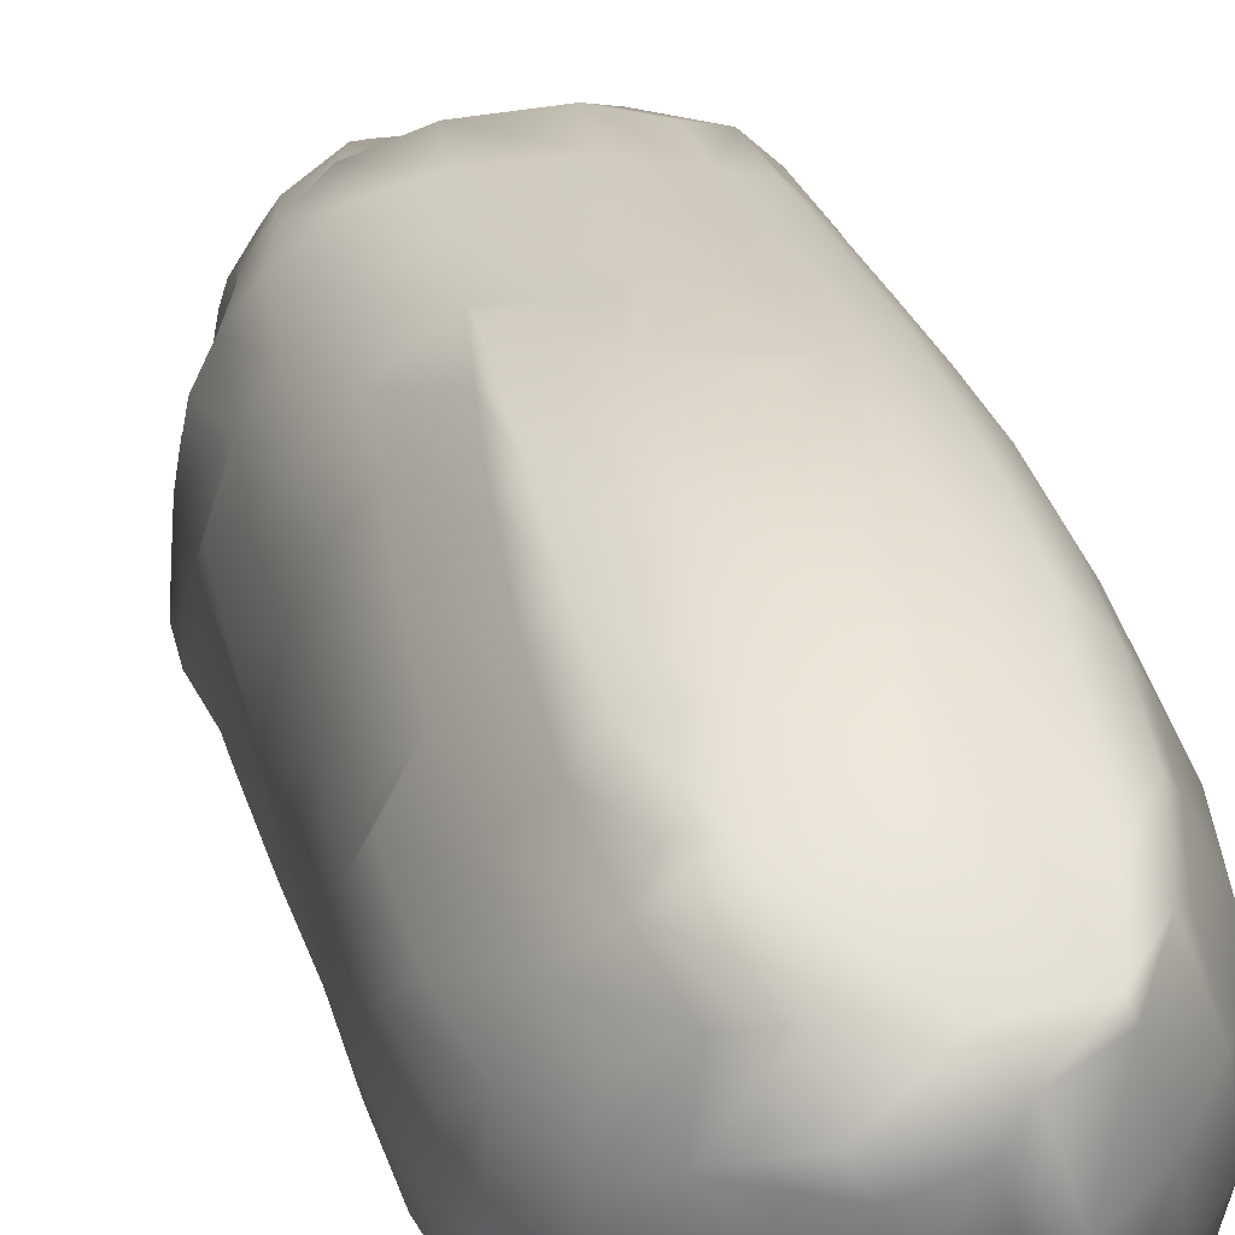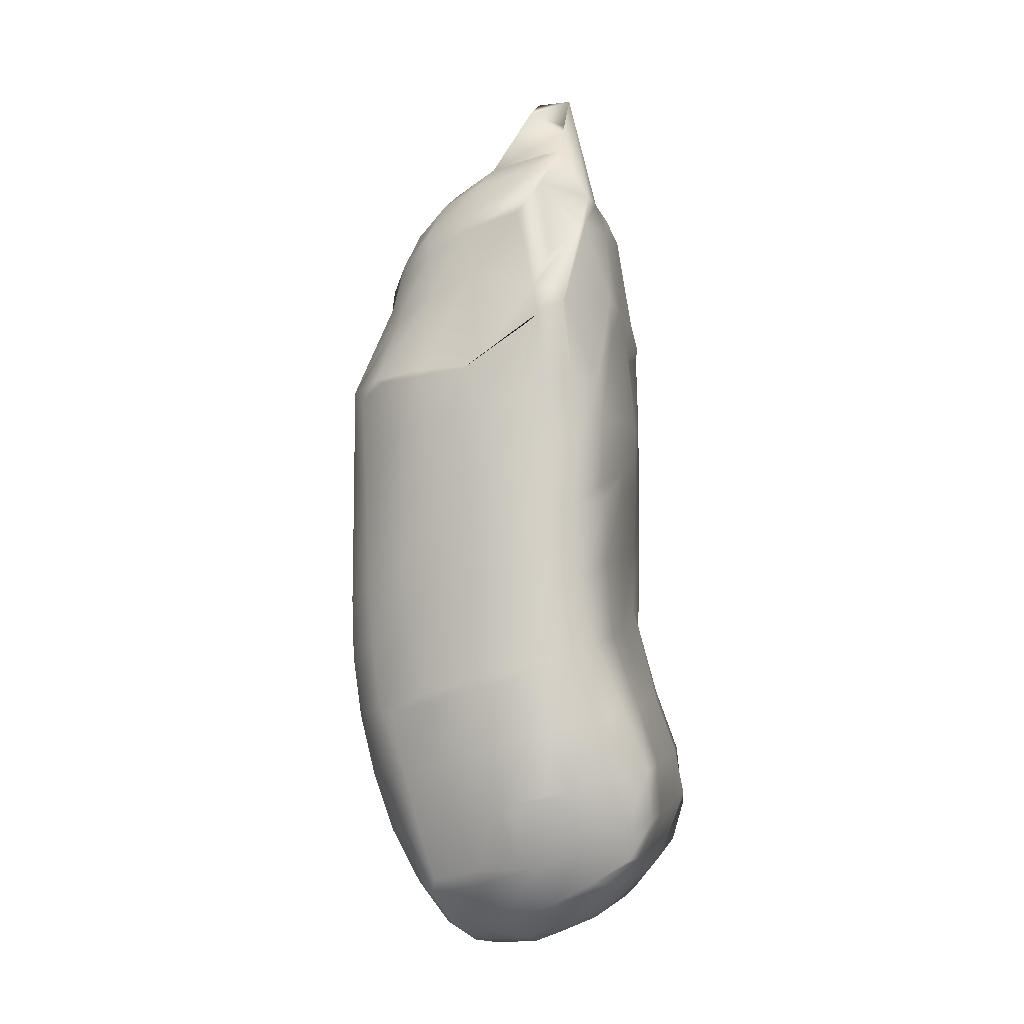
<metadata>
{"format":"obj","ext":"obj","renderer":"f3d","projection":"perspective","resolution":1024,"background":"white","views":[{"elev":24.1,"azim":165.5,"up":"+Y"},{"elev":-8.3,"azim":-75.4,"up":"+Z"}]}
</metadata>
<code>
v 0.2149 10.66 -29.25
v 2.767 10.48 -28.79
v 0.3232 9.563 -31.32
v 3.325 9.082 -31.39
v -0.8827 10.53 -29.52
v 3.014 8.553 -32.33
v -0.337 8.752 -32.47
v 2.356 11.8 -25.29
v 4.673 10.03 -28.1
v 4.657 11.11 -24.82
v -1.43 11.64 -26.1
v -0.08671 11.89 -25.75
v 5.158 7.565 -31.34
v 4.486 8.863 -31.05
v -3.545 8.405 -32.41
v -3.778 9.955 -29.48
v 0.05747 6.74 -35.06
v -2.793 6.85 -34.72
v 2.831 6.875 -34.68
v 2.186 12.52 -22.01
v 4.493 11.94 -21.38
v -1.933 12.44 -22.51
v -0.5086 12.56 -22.58
v -4.275 10.93 -26.35
v 1.833 12.95 -18.74
v 4.307 12.39 -18.12
v -2.269 12.85 -18.95
v -0.9719 12.96 -19.48
v -4.293 11.79 -22.97
v 1.091 13.06 -18.25
v 0.529 13.22 -14.62
v 3.949 12.54 -14.63
v 1.404 13.16 -15.38
v -2.621 12.94 -15.38
v -4.303 12.29 -19.52
v 5.531 8.832 -28.19
v 5.482 10.12 -24.73
v 6.893 7.064 -26.97
v 7.019 8.095 -23.71
v 4.376 6.367 -33.56
v 6.562 5.887 -29.8
v 5.175 11.24 -21.13
v 6.812 9.07 -20.19
v 4.65 12.18 -17.5
v 6.389 10.07 -16.67
v 3.996 12.53 -13.86
v 6.116 10.65 -13.05
v 3.259 12.76 -10.21
v 0.07181 13.24 -10.98
v 5.471 11.38 -9.411
v -4.336 7.388 -33.05
v -0.9352 5.757 -35.86
v -3.057 6.221 -34.89
v -5.255 8.433 -29.8
v 2.476 4.876 -35.49
v -5.75 4.132 -32.47
v -4.959 7.048 -32.23
v -2.085 2.339 -35.57
v -4.128 3.23 -34.46
v -0.1081 4.557 -36.06
v -5.758 9.328 -26.18
v -5.783 7.747 -29.44
v -5.955 10.06 -22.54
v -6.308 8.442 -26.21
v -6 10.53 -18.91
v -7.574 7.722 -18.22
v -6.471 9.159 -22.87
v -7.677 7.014 -21.89
v -5.88 10.85 -15.33
v -4.439 12.37 -16.15
v -7.4 8.413 -14.58
v -2.824 12.9 -11.74
v -5.745 11.07 -11.68
v -4.47 12.35 -12.51
v -7.321 8.813 -10.92
v -4.522 12.32 -10.97
v -4.51 12.33 -7.327
v -0.4452 13.23 -7.341
v -2.75 12.92 -8.106
v -5.602 11.27 -8.041
v -7.179 9.142 -7.28
v 4.804 3.8 -33.76
v 1.869 3.837 -35.75
v 2.712 12.93 -6.566
v -0.8962 13.22 -3.8
v 2.212 13 -3.609
v -4.486 12.35 -3.8
v -2.967 12.85 -4.457
v -2.01 12.91 -3.447
v 1.564 12.52 -3.3
v -2.538 10.87 0.4011
v -5.42 11.55 -4.475
v -6.181 10.43 -3.447
v -4.572 9.547 0.5219
v -4.464 12.2 -3.464
v 2.273 10.75 1.237
v 6.215 2.758 -32.05
v 5.842 4.92 -32.07
v 6.137 -0.03762 -31.77
v 3.824 3.087 -34.7
v 4.654 0.5286 -33.63
v 4.916 11.99 -5.799
v 4.581 12.24 -3.609
v 4.111 10.01 -1.395
v 3.487 10.3 1.793
v 7.285 3.679 -29.75
v 7.922 4.603 -26.69
v 7.459 0.5281 -29.47
v 8.408 3.294 -25.49
v 7.893 0.1423 -27.92
v 7.954 2.39 -28.3
v 8.045 5.768 -23.23
v 8.483 4.364 -22.39
v 7.677 7.35 -19.41
v 7.914 6.33 -22.77
v 7.337 8.492 -15.84
v 7.302 8.796 -12.23
v 6.854 9.613 -8.607
v 6.481 10.32 -4.985
v 5.88 11.02 -3.609
v 6.848 9.531 -3.447
v 4.914 8.89 2.23
v 8.366 5.112 -18.82
v 8.158 6.239 -15.15
v 8.603 2.336 -18.09
v 8.577 3.21 -14.43
v 8.659 1.438 -21.76
v 8.07 6.844 -11.52
v 8.52 4.175 -10.78
v 7.722 7.885 -7.875
v 8.414 5.09 -7.133
v 7.449 8.724 -4.273
v 8.063 7.136 -3.8
v 8.518 4.094 -6.373
v 8.153 6.77 -7.093
v 6.114 6.75 0.08715
v 8.204 6.092 -3.515
v 8.453 4.792 -3.667
v 5.623 7.328 3.443
v -7.192 5.134 -28.83
v -6.233 4.268 -31.65
v -7.67 5.962 -25.74
v -7.993 2.401 -28.16
v -8.491 3.028 -25.17
v -6.493 0.8606 -31.5
v -6.95 1.837 -30.83
v -7.89 6.455 -22.42
v -8.547 3.978 -21.79
v -8.607 3.497 -21.13
v -8.508 4.419 -17.48
v -2.933 -0.9328 -34.25
v -4.678 0.2825 -33.54
v -0.904 2.122 -35.84
v -8.384 5.137 -13.84
v -8.249 6.015 -10.2
v -8.157 6.775 -6.526
v -6.912 9.694 -3.8
v -8.054 7.184 -3.8
v -7.66 7.268 -3.336
v -5.978 7.209 1.332
v 1.459 1.28 -35.52
v 3.703 0.4879 -34.35
v 0.7335 -0.9967 -34.58
v -1.797 -0.4386 -34.81
v 3.17 -2.343 -33.48
v -3.419 10.37 1.451
v -3.014 9.793 4.236
v 2.255 10.13 3.851
v -2.652 10.51 2.776
v -4.584 9.035 3.126
v -5.444 7.435 4.085
v 3.696 -2.869 -32.91
v 5.44 -2.825 -31.16
v 2.652 9.894 4.435
v -2.09 9.388 5.124
v 2.652 8.973 6.103
v -2.254 8.411 6.795
v -4.584 7.784 5.616
v -3.553 7.112 7.572
v -2.652 8.906 6.183
v 2.453 7.785 7.641
v 6.584 -2.893 -28.81
v 7.224 -2.35 -27.45
v 4.308 8.632 4.631
v 4.547 7.369 6.163
v 3.487 6.806 7.935
v 8.488 0.868 -25.15
v 7.759 -1.867 -24.55
v 7.946 -1.189 -21.11
v 7.945 -0.662 -17.37
v 8.119 -0.1228 -13.66
v 8.548 3.322 -10.04
v 8.182 0.09581 -12.94
v 8.565 2.455 -13.71
v 6.235 6.038 0.9138
v 5.974 6.146 4.045
v 5.388 6.158 6.028
v 3.45 5.049 9.15
v 4.867 5.119 7.698
v 5.543 3.606 7.44
v 8.34 1.86 -3.513
v 7.9 0.9191 0.6718
v 8.335 1.166 -5.636
v -7.906 1.632 -28.41
v -7.603 -1.454 -27.39
v -6.45 -1.871 -30.24
v -8.525 0.7979 -24.44
v -7.948 -0.1482 -27.52
v -8.648 1.481 -21.26
v -8.413 0.2633 -20.41
v -8.501 1.275 -16.73
v -3.821 -3.394 -32.51
v -4.908 -2.109 -32.32
v 0.3867 -1.949 -33.87
v -0.7171 -3.855 -31.97
v -8.539 2.062 -13.1
v -8.543 2.903 -9.45
v -8.524 3.673 -5.799
v -8.462 4.531 -3.609
v -8.198 3.783 -3.338
v -6.2 4.48 2.635
v 2.911 -4.399 -31.21
v -6.011 4.993 5.275
v -5.722 4.553 6.427
v -4.584 4.623 8.43
v 4.61 -4.97 -30.17
v -2.453 6.754 8.506
v 2.255 6.141 8.962
v -2.714 4.273 9.936
v 0.3367 2.809 11.66
v 4.96 -5.553 -28.02
v 5.985 -4.542 -26.97
v 2.908 2.266 10.48
v 6.312 -4.06 -24.25
v 6.448 -3.135 -20.87
v 6.478 -2.42 -16.56
v 6.531 -2.362 -12.89
v 7.284 -1.647 -12.16
v 4.547 3.833 8.856
v 4.545 1.4 9.505
v 8.259 0.5659 -9.29
v 7.352 -1.492 -8.512
v 7.48 -1.243 -4.876
v 7.9 -0.9845 -0.5677
v 7.9 -0.4959 1.03
v 6.235 3.332 5.108
v 5.927 0.1672 7.244
v 5.427 0.7452 8.463
v -8.27 -0.5369 -24.01
v -7.278 -2.707 -23.44
v -7.678 -1.428 -19.92
v -6.926 -3.227 -26.52
v -7.914 -0.7057 -15.99
v -5.758 -4.061 -29.21
v -4.418 -4.56 -30.94
v -4.673 -4.082 -31.09
v -1.821 -4.835 -30.47
v -8.082 -0.1722 -12.35
v -8.241 0.5253 -8.718
v -8.335 1.213 -4.99
v -8.1 0.7209 -0.8851
v -8.1 0.2403 -0.5983
v -8.1 0.4884 1.032
v 1.817 -5.153 -29.77
v -6.211 1.897 6.046
v -6.041 1.124 7.071
v -4.961 1.57 8.984
v 2.397 -5.412 -28.92
v 1.291 -5.561 -27.96
v -3.487 0.9528 10.39
v -0.1805 2.084 14.79
v -1.25 2.344 13.83
v 4.927 -5.593 -27.43
v 5.233 -5.172 -24.72
v 4.404 -5.219 -24.89
v 4.992 -3.974 -21.24
v 3.89 -4.155 -21.73
v 4.475 -2.969 -17.39
v 3.364 -2.927 -16.32
v 5.4 -2.92 -15.75
v 5.4 -2.92 -12.11
v 6.623 -2.274 -9.241
v 5.043 -3.025 -8.451
v 3.873 0.2033 10.2
v 1.5 0.3489 13.71
v 6.218 -2.549 -7.728
v 6.321 -2.481 -4.35
v 7.5 -1.25 0
v 7.5 -1.011 0.7347
v 4.973 -1.646 6.4
v 5.029 0.02736 8.902
v -4.827 -5.392 -28.99
v -2.331 -5.487 -28.53
v -5.3 -5.328 -26.16
v -2.849 -5.412 -25.73
v -5.891 -4.08 -22.79
v -3.369 -4.422 -22.45
v -6.467 -2.706 -19.14
v -3.887 -3.148 -18.57
v -6.798 -2.173 -15.18
v -4.4 -2.922 -14.41
v -7.301 -1.615 -11.54
v -4.844 -2.993 -10.76
v -7.661 -0.9957 -7.905
v -6.896 -2.022 -7.145
v -5.4 -2.92 -9.992
v -6.689 -2.237 -10.78
v -7.982 -0.1777 -4.348
v -7.219 -1.574 -4.192
v -8.1 -1.143 0
v -8.1 -0.5743 0.9803
v 0.7768 -5.336 -25.32
v 0.2609 -4.288 -22.09
v -0.2553 -3.001 -17.69
v -0.6773 -3.139 -13.45
v -1.787 -3.362 -9.918
v -1.86 -3.423 -8.907
v -5 0.2337 3.829
v -4.973 -1.509 5.065
v -5.591 0.5956 7.987
v -5.231 0.6299 8.802
v 2.61 -3.136 -12.7
v 2.17 -3.38 -9.102
v 1.014 -3.535 -8.052
v -3 0.06213 10.65
v 4.882 -3.078 -5.059
v 1.751 -3.588 -5.708
v 0.7194 -3.653 -5.732
v 3.9 -3.146 -0.8003
v 1.304 -2.827 -1.594
v 0.2022 -3.222 -0.4254
v 3.832 -3.242 -0.1511
v 3.9 -2.663 1.858
v 3.314 -2.969 1.322
v 2.853 -0.8762 8.531
v -0.2478 -0.5863 8.696
v -0.7651 0.3807 12.68
v 2.314 -1.673 7.819
v -1.25 -0.1208 14.43
v -1.25 -1.747 7.735
v 3.899 -1.782 6.084
v 2.755 -2.258 6.421
v -5.4 -2.92 -6.348
v -2.523 -3.548 -5.85
v -5.753 -2.747 -4.126
v -3.427 -3.091 -1.004
v -7.574 -1.223 0.2599
v -3.9 -3.091 1.004
v -4.462 -1.777 5.659
v -2.93 -1.66 7.715
v -0.3151 -2.984 1.252
v -0.8324 -2.298 6.108
f 1 2 3
f 4 3 2
f 5 1 3
f 6 3 4
f 7 5 3
f 6 7 3
f 8 2 1
f 9 4 2
f 10 2 8
f 10 9 2
f 11 1 5
f 12 8 1
f 11 12 1
f 13 6 4
f 14 4 9
f 13 4 14
f 15 5 7
f 16 11 5
f 16 5 15
f 17 7 6
f 15 7 18
f 17 18 7
f 19 6 13
f 19 17 6
f 20 8 12
f 21 8 20
f 21 10 8
f 22 12 11
f 23 20 12
f 22 23 12
f 24 22 11
f 24 11 16
f 25 20 23
f 26 20 25
f 26 21 20
f 27 23 22
f 28 25 23
f 27 28 23
f 29 27 22
f 29 22 24
f 30 25 28
f 31 25 30
f 32 26 25
f 33 32 25
f 31 33 25
f 30 28 27
f 31 30 27
f 34 31 27
f 35 27 29
f 34 27 35
f 36 14 9
f 37 36 9
f 37 9 10
f 13 14 36
f 38 13 36
f 39 36 37
f 39 38 36
f 40 19 13
f 41 40 13
f 38 41 13
f 42 37 10
f 42 10 21
f 43 37 42
f 43 39 37
f 44 42 21
f 44 21 26
f 45 42 44
f 45 43 42
f 46 44 26
f 46 26 32
f 47 44 46
f 47 45 44
f 46 32 33
f 46 33 31
f 48 46 31
f 49 31 34
f 48 31 49
f 50 46 48
f 50 47 46
f 51 15 18
f 52 18 17
f 53 51 18
f 52 53 18
f 54 15 51
f 54 16 15
f 55 52 17
f 55 17 19
f 56 51 53
f 57 54 51
f 56 57 51
f 58 53 52
f 59 56 53
f 58 59 53
f 60 52 55
f 60 58 52
f 61 16 54
f 61 24 16
f 62 61 54
f 62 54 57
f 63 24 61
f 63 29 24
f 64 63 61
f 64 61 62
f 65 29 63
f 65 35 29
f 66 65 63
f 67 63 64
f 68 63 67
f 66 63 68
f 69 35 65
f 70 34 35
f 69 70 35
f 71 69 65
f 71 65 66
f 72 34 70
f 49 34 72
f 73 70 69
f 74 72 70
f 73 74 70
f 75 73 69
f 75 69 71
f 76 72 74
f 77 72 76
f 78 49 72
f 79 78 72
f 77 79 72
f 76 74 73
f 77 76 73
f 80 77 73
f 81 73 75
f 81 80 73
f 82 55 19
f 82 19 40
f 83 55 82
f 83 60 55
f 84 49 78
f 84 48 49
f 85 78 79
f 86 78 85
f 86 84 78
f 87 79 77
f 88 85 79
f 87 88 79
f 80 87 77
f 89 85 88
f 90 85 89
f 90 86 85
f 89 88 87
f 91 89 87
f 92 87 80
f 93 87 92
f 94 87 93
f 95 91 87
f 94 95 87
f 96 90 89
f 96 89 91
f 97 82 40
f 98 40 41
f 97 40 98
f 99 82 97
f 100 83 82
f 101 100 82
f 99 101 82
f 102 48 84
f 102 50 48
f 103 84 86
f 103 102 84
f 104 86 90
f 104 103 86
f 105 104 90
f 105 90 96
f 106 98 41
f 107 106 41
f 107 41 38
f 97 98 106
f 108 97 106
f 109 106 107
f 110 108 106
f 111 106 109
f 110 106 111
f 99 97 108
f 112 107 38
f 112 38 39
f 113 107 112
f 109 107 113
f 113 112 39
f 114 39 43
f 115 39 114
f 113 39 115
f 116 43 45
f 116 114 43
f 117 45 47
f 117 116 45
f 118 47 50
f 118 117 47
f 119 50 102
f 119 118 50
f 120 102 103
f 120 119 102
f 121 103 104
f 121 120 103
f 122 121 104
f 122 104 105
f 123 115 114
f 124 123 114
f 124 114 116
f 113 115 123
f 125 113 123
f 126 123 124
f 126 125 123
f 127 109 113
f 125 127 113
f 128 124 116
f 128 116 117
f 129 124 128
f 129 126 124
f 130 128 117
f 130 117 118
f 131 128 130
f 131 129 128
f 132 130 118
f 132 118 119
f 133 130 132
f 134 131 130
f 135 130 133
f 134 130 135
f 121 132 119
f 121 119 120
f 136 132 121
f 137 132 136
f 138 132 137
f 138 133 132
f 139 136 121
f 139 121 122
f 140 62 57
f 141 140 57
f 56 141 57
f 142 62 140
f 142 64 62
f 143 140 141
f 144 142 140
f 144 140 143
f 145 141 56
f 145 146 141
f 143 141 146
f 145 56 59
f 147 64 142
f 147 67 64
f 148 147 142
f 148 142 144
f 68 67 147
f 149 68 147
f 149 147 148
f 150 66 68
f 150 68 149
f 151 59 58
f 152 145 59
f 151 152 59
f 153 58 60
f 151 58 153
f 154 71 66
f 154 66 150
f 155 75 71
f 155 71 154
f 156 81 75
f 156 75 155
f 157 80 81
f 157 92 80
f 158 157 81
f 158 81 156
f 93 92 157
f 159 93 157
f 159 157 158
f 160 94 93
f 160 93 159
f 161 60 83
f 161 153 60
f 162 161 83
f 162 83 100
f 163 153 161
f 164 151 153
f 163 164 153
f 165 161 162
f 165 163 161
f 166 91 95
f 167 91 166
f 168 96 91
f 169 168 91
f 167 169 91
f 166 95 94
f 167 166 94
f 170 167 94
f 171 94 160
f 171 170 94
f 162 100 101
f 172 162 101
f 173 101 99
f 173 172 101
f 165 162 172
f 174 96 168
f 174 105 96
f 175 168 169
f 176 168 175
f 176 174 168
f 175 169 167
f 177 175 167
f 178 167 170
f 179 167 178
f 180 177 167
f 179 180 167
f 181 176 175
f 181 175 177
f 182 99 108
f 183 108 110
f 183 182 108
f 173 99 182
f 184 105 174
f 184 122 105
f 185 174 176
f 185 184 174
f 186 185 176
f 186 176 181
f 187 111 109
f 127 187 109
f 110 111 187
f 188 110 187
f 189 187 127
f 189 188 187
f 183 110 188
f 190 127 125
f 190 189 127
f 191 125 126
f 191 190 125
f 192 126 129
f 193 191 126
f 194 126 192
f 193 126 194
f 134 129 131
f 192 129 134
f 195 137 136
f 196 136 139
f 196 195 136
f 195 138 137
f 185 139 122
f 185 122 184
f 197 139 185
f 197 196 139
f 198 185 186
f 199 185 198
f 200 185 199
f 200 197 185
f 138 135 133
f 134 135 138
f 201 134 138
f 202 201 138
f 202 138 195
f 203 192 134
f 201 203 134
f 145 204 146
f 143 146 204
f 205 204 145
f 205 143 204
f 206 145 152
f 206 205 145
f 207 144 143
f 205 208 143
f 207 143 208
f 209 148 144
f 209 144 207
f 210 149 148
f 209 210 148
f 211 150 149
f 211 149 210
f 212 152 151
f 213 206 152
f 212 213 152
f 214 151 164
f 215 151 214
f 215 212 151
f 216 154 150
f 216 150 211
f 217 155 154
f 217 154 216
f 218 156 155
f 218 155 217
f 219 158 156
f 219 156 218
f 220 159 158
f 220 158 219
f 221 160 159
f 221 159 220
f 163 214 164
f 172 214 163
f 222 214 172
f 222 215 214
f 165 172 163
f 223 171 160
f 223 160 221
f 178 170 171
f 224 178 171
f 224 171 223
f 225 179 178
f 225 178 224
f 226 172 173
f 226 222 172
f 227 177 180
f 228 177 227
f 228 181 177
f 227 180 179
f 229 227 179
f 229 179 225
f 230 228 227
f 230 227 229
f 231 173 182
f 232 182 183
f 232 231 182
f 226 173 231
f 198 181 228
f 198 186 181
f 233 198 228
f 233 228 230
f 234 183 188
f 235 188 189
f 235 234 188
f 232 183 234
f 236 189 190
f 236 235 189
f 237 190 191
f 237 236 190
f 238 191 193
f 238 237 191
f 239 199 198
f 240 198 233
f 240 239 198
f 239 200 199
f 241 194 192
f 203 241 192
f 193 194 241
f 242 193 241
f 243 241 203
f 243 242 241
f 238 193 242
f 244 203 201
f 244 243 203
f 245 201 202
f 245 244 201
f 246 202 195
f 246 195 196
f 247 202 246
f 247 245 202
f 200 246 196
f 200 196 197
f 248 246 200
f 248 247 246
f 240 248 200
f 240 200 239
f 205 249 208
f 207 208 249
f 250 249 205
f 210 207 249
f 251 210 249
f 251 249 250
f 252 205 206
f 250 205 252
f 209 207 210
f 253 211 210
f 253 210 251
f 254 206 213
f 252 206 254
f 255 213 212
f 255 256 213
f 254 213 256
f 257 212 215
f 257 255 212
f 258 216 211
f 258 211 253
f 259 217 216
f 259 216 258
f 260 218 217
f 260 217 259
f 261 219 218
f 261 218 260
f 262 220 219
f 261 262 219
f 263 221 220
f 263 220 262
f 264 215 222
f 264 257 215
f 265 223 221
f 265 221 263
f 266 224 223
f 265 266 223
f 267 225 224
f 267 224 266
f 226 231 222
f 268 222 231
f 269 222 268
f 264 222 269
f 270 229 225
f 270 225 267
f 271 230 229
f 272 271 229
f 273 268 231
f 232 234 231
f 274 231 234
f 275 231 274
f 273 231 275
f 273 269 268
f 235 274 234
f 276 274 235
f 277 274 276
f 277 275 274
f 236 276 235
f 278 276 236
f 279 276 278
f 279 277 276
f 280 278 236
f 281 236 237
f 280 236 281
f 280 279 278
f 238 242 237
f 282 237 242
f 283 237 282
f 283 281 237
f 284 240 233
f 284 233 285
f 286 282 242
f 287 242 243
f 286 242 287
f 286 283 282
f 288 243 244
f 288 287 243
f 289 244 245
f 289 288 244
f 290 245 247
f 290 289 245
f 291 247 248
f 291 290 247
f 284 248 240
f 284 291 248
f 255 292 256
f 254 256 292
f 293 292 255
f 294 254 292
f 295 294 292
f 295 292 293
f 257 293 255
f 252 254 294
f 296 252 294
f 297 296 294
f 297 294 295
f 250 252 296
f 298 250 296
f 299 298 296
f 299 296 297
f 251 250 298
f 300 251 298
f 301 300 298
f 301 298 299
f 253 251 300
f 302 253 300
f 303 302 300
f 303 300 301
f 258 253 302
f 304 258 302
f 305 304 302
f 306 302 303
f 306 307 302
f 305 302 307
f 259 258 304
f 308 259 304
f 309 308 304
f 309 304 305
f 260 259 308
f 262 260 308
f 310 262 308
f 310 308 309
f 261 260 262
f 311 263 262
f 311 262 310
f 269 293 257
f 312 295 293
f 312 293 269
f 264 269 257
f 313 297 295
f 313 295 312
f 314 299 297
f 314 297 313
f 315 301 299
f 315 299 314
f 316 303 301
f 316 301 315
f 317 303 316
f 317 306 303
f 318 266 263
f 265 263 266
f 319 318 263
f 311 319 263
f 320 266 318
f 321 267 266
f 321 266 320
f 320 318 319
f 275 312 269
f 273 275 269
f 277 313 312
f 277 312 275
f 279 314 313
f 279 313 277
f 322 315 314
f 322 314 279
f 323 316 315
f 323 315 322
f 324 316 323
f 324 317 316
f 325 270 267
f 321 325 267
f 281 322 279
f 280 281 279
f 283 323 322
f 283 322 281
f 326 323 283
f 327 323 326
f 328 323 327
f 324 323 328
f 287 326 283
f 286 287 283
f 329 327 326
f 288 329 326
f 288 326 287
f 330 327 329
f 331 327 330
f 331 328 327
f 332 330 329
f 289 329 288
f 333 329 289
f 334 329 333
f 332 329 334
f 332 331 330
f 335 285 336
f 337 336 285
f 338 335 336
f 339 336 337
f 339 340 336
f 338 336 340
f 284 285 335
f 291 335 341
f 338 341 335
f 284 335 291
f 290 333 289
f 341 333 290
f 342 333 341
f 342 334 333
f 291 341 290
f 338 342 341
f 306 343 307
f 305 307 343
f 344 343 306
f 345 305 343
f 346 345 343
f 346 343 344
f 317 344 306
f 309 305 345
f 347 309 345
f 348 347 345
f 348 345 346
f 310 309 347
f 319 310 347
f 349 319 347
f 349 347 348
f 311 310 319
f 350 319 349
f 320 319 350
f 328 344 317
f 331 346 344
f 331 344 328
f 324 328 317
f 351 348 346
f 351 346 331
f 352 349 348
f 352 348 351
f 340 350 349
f 340 349 352
f 325 320 350
f 339 325 350
f 339 350 340
f 321 320 325
f 334 351 331
f 332 334 331
f 342 352 351
f 342 351 334
f 338 340 352
f 338 352 342
f 270 325 229
f 325 339 337
f 285 233 230
f 230 271 285
f 271 272 339
f 272 229 337
f 229 325 337
f 285 271 339
f 272 337 285
f 339 272 285

</code>
